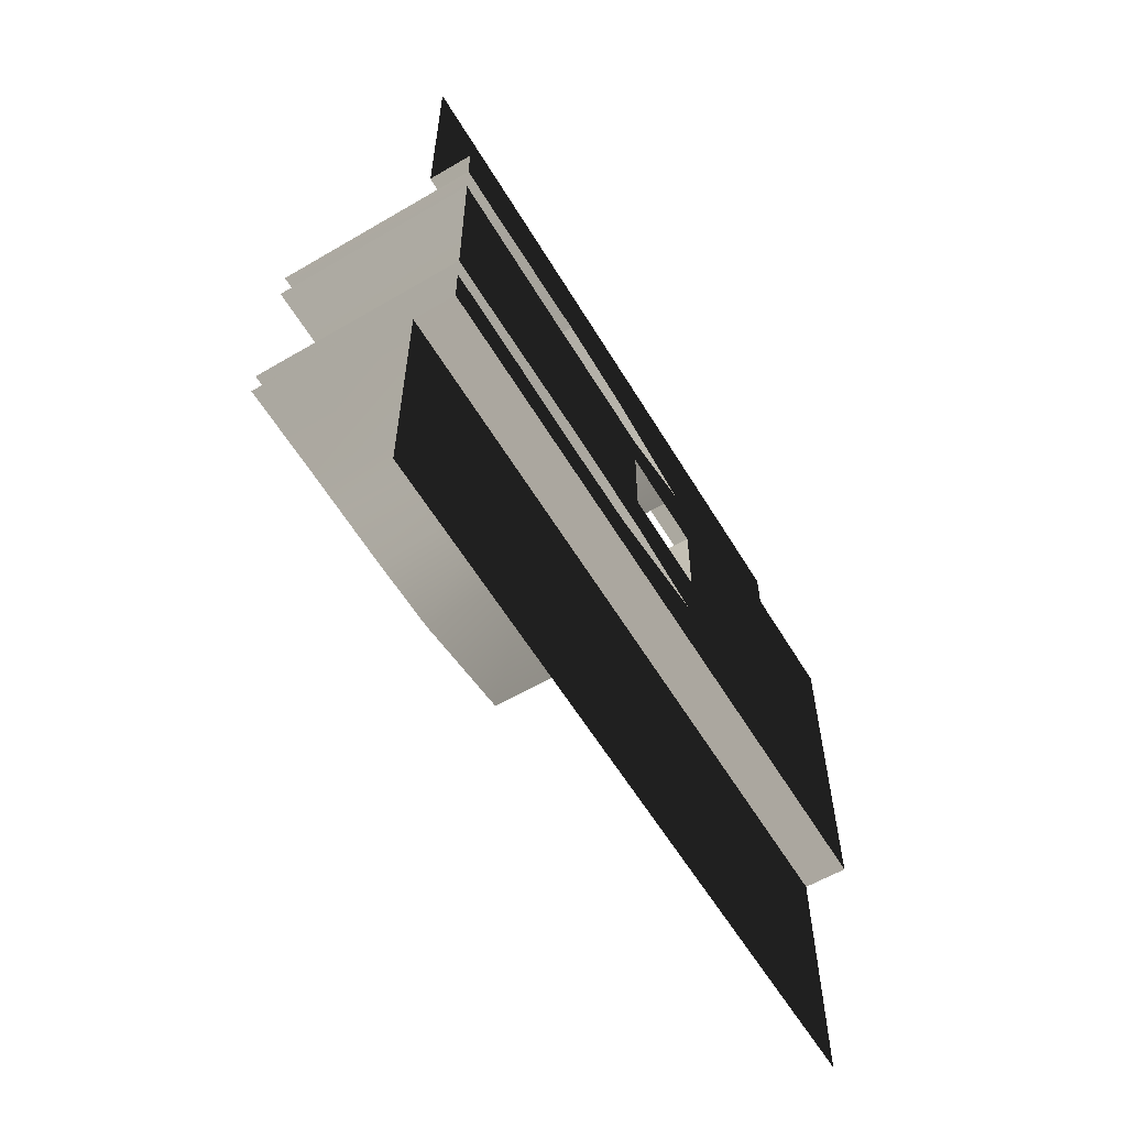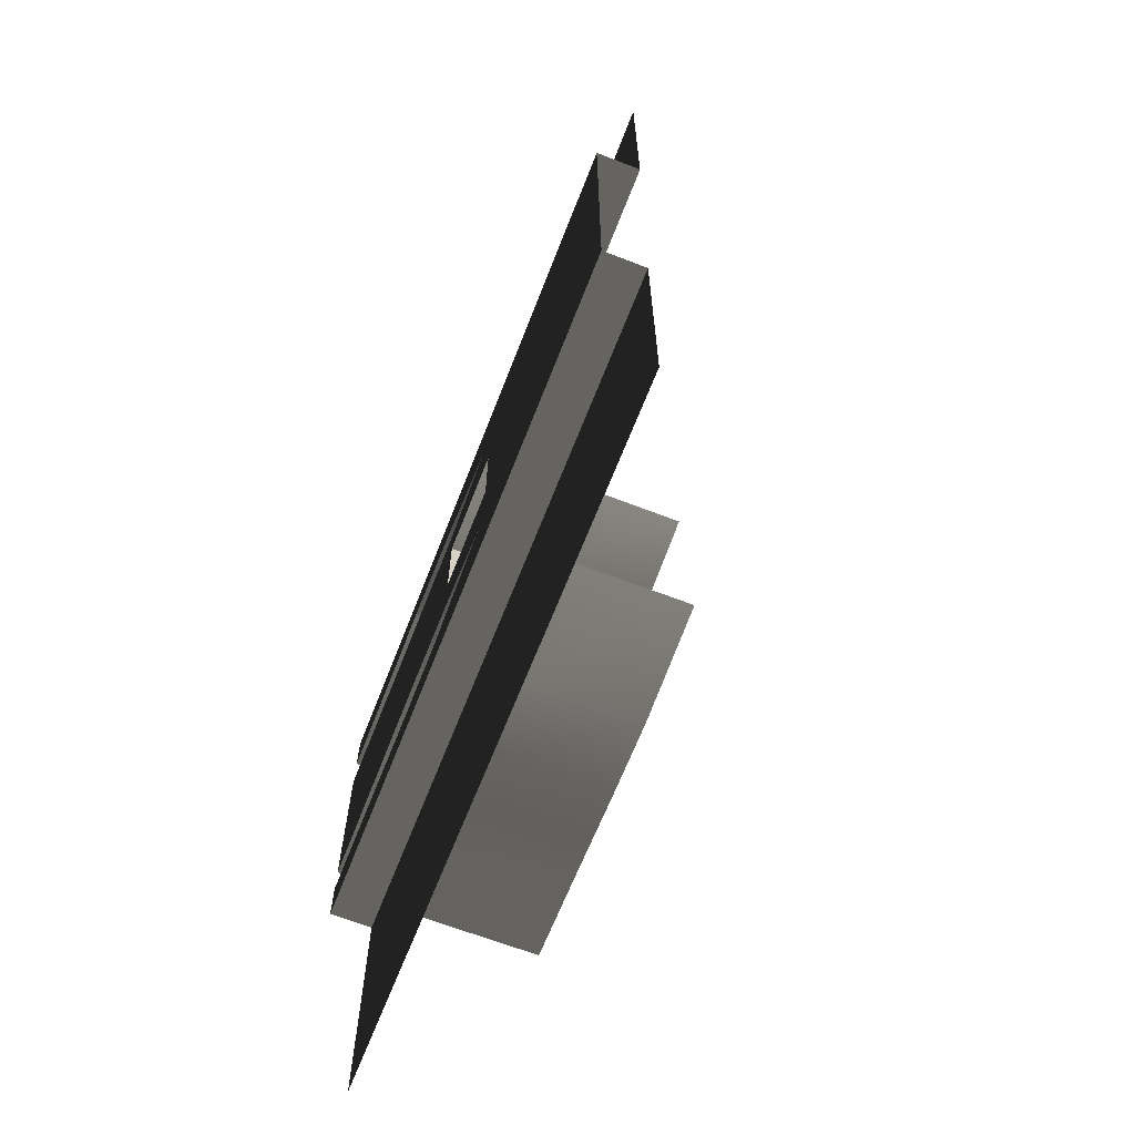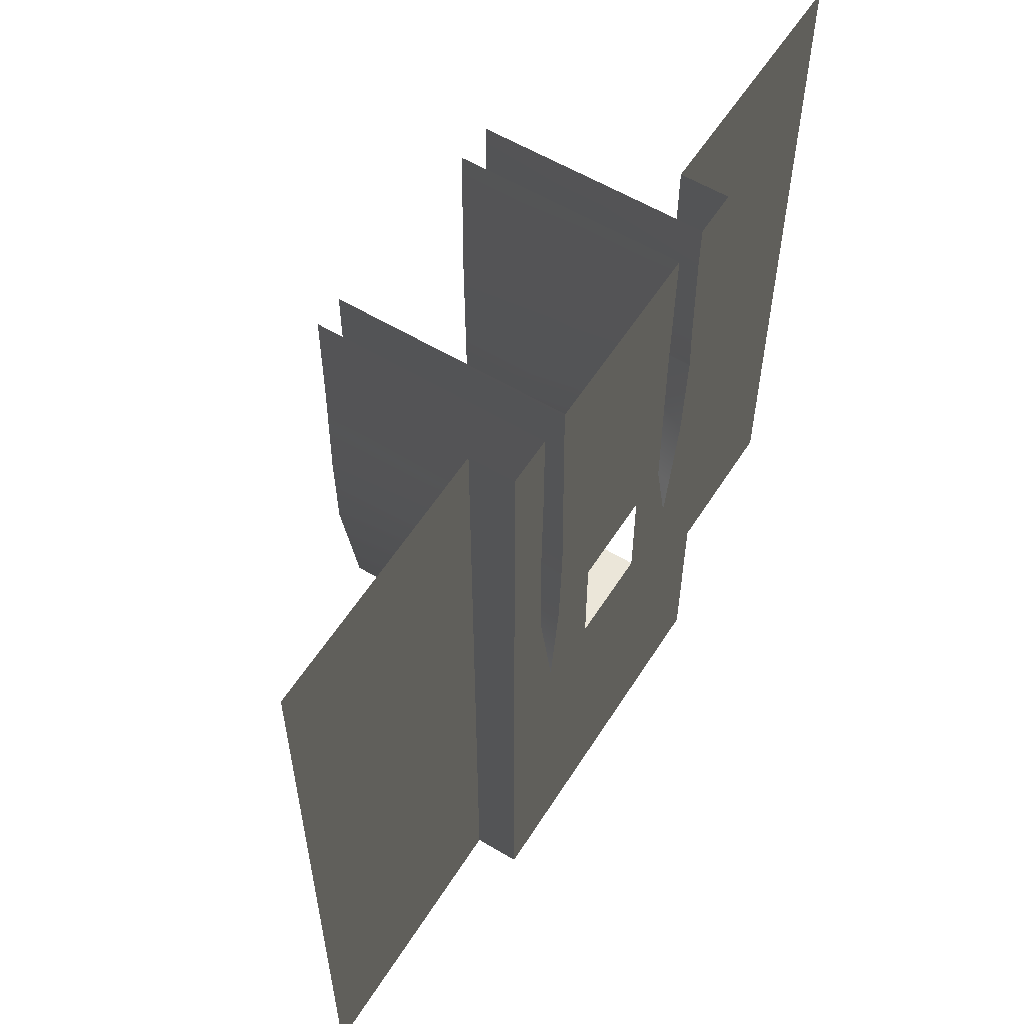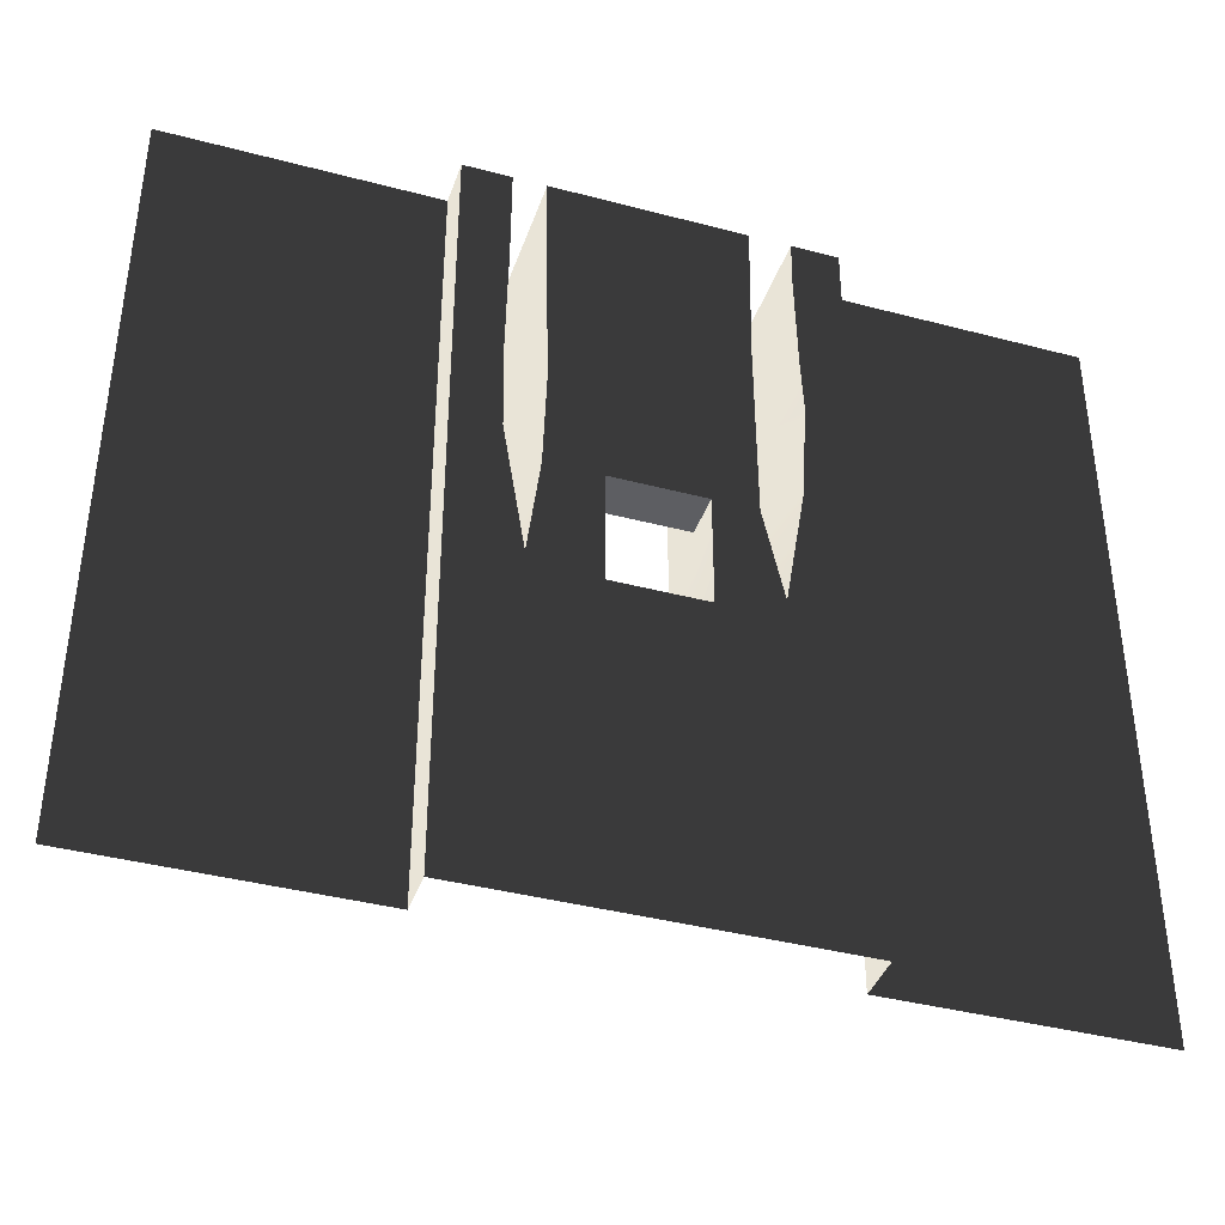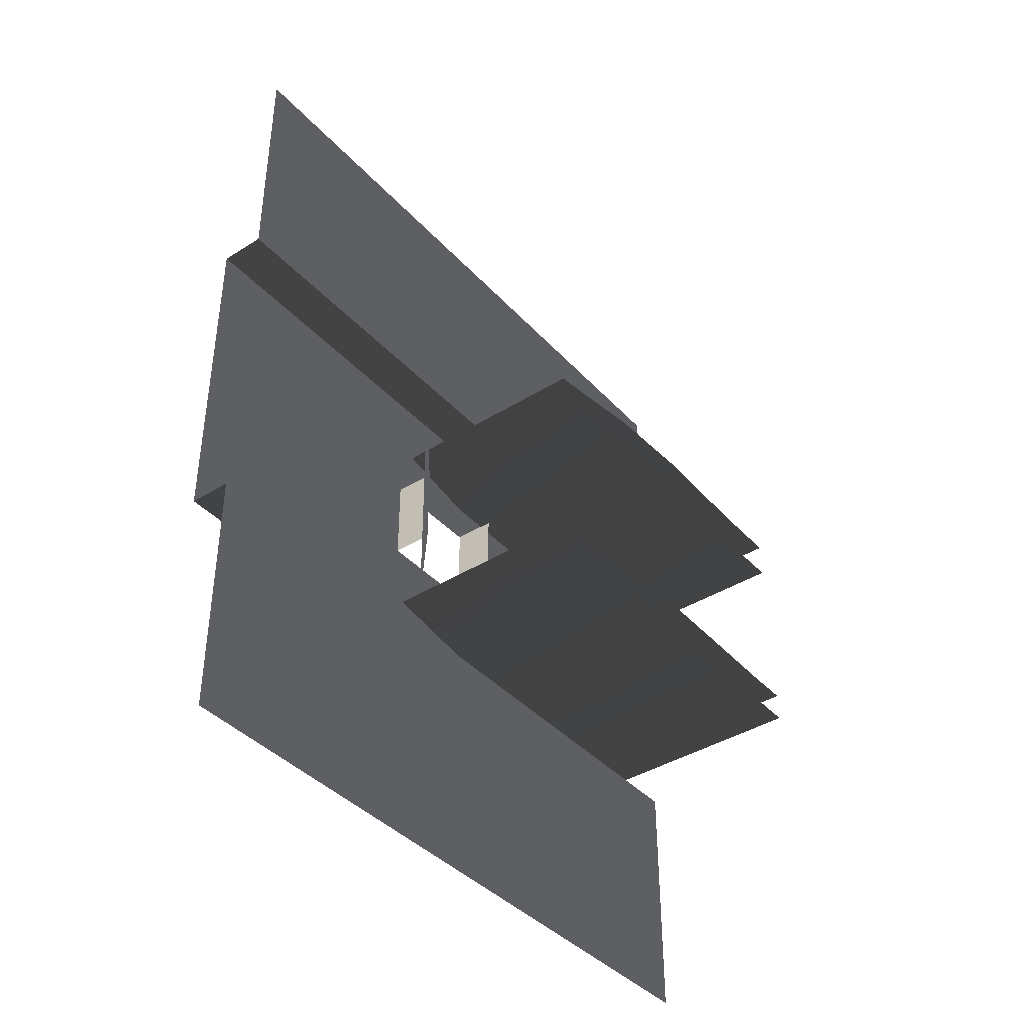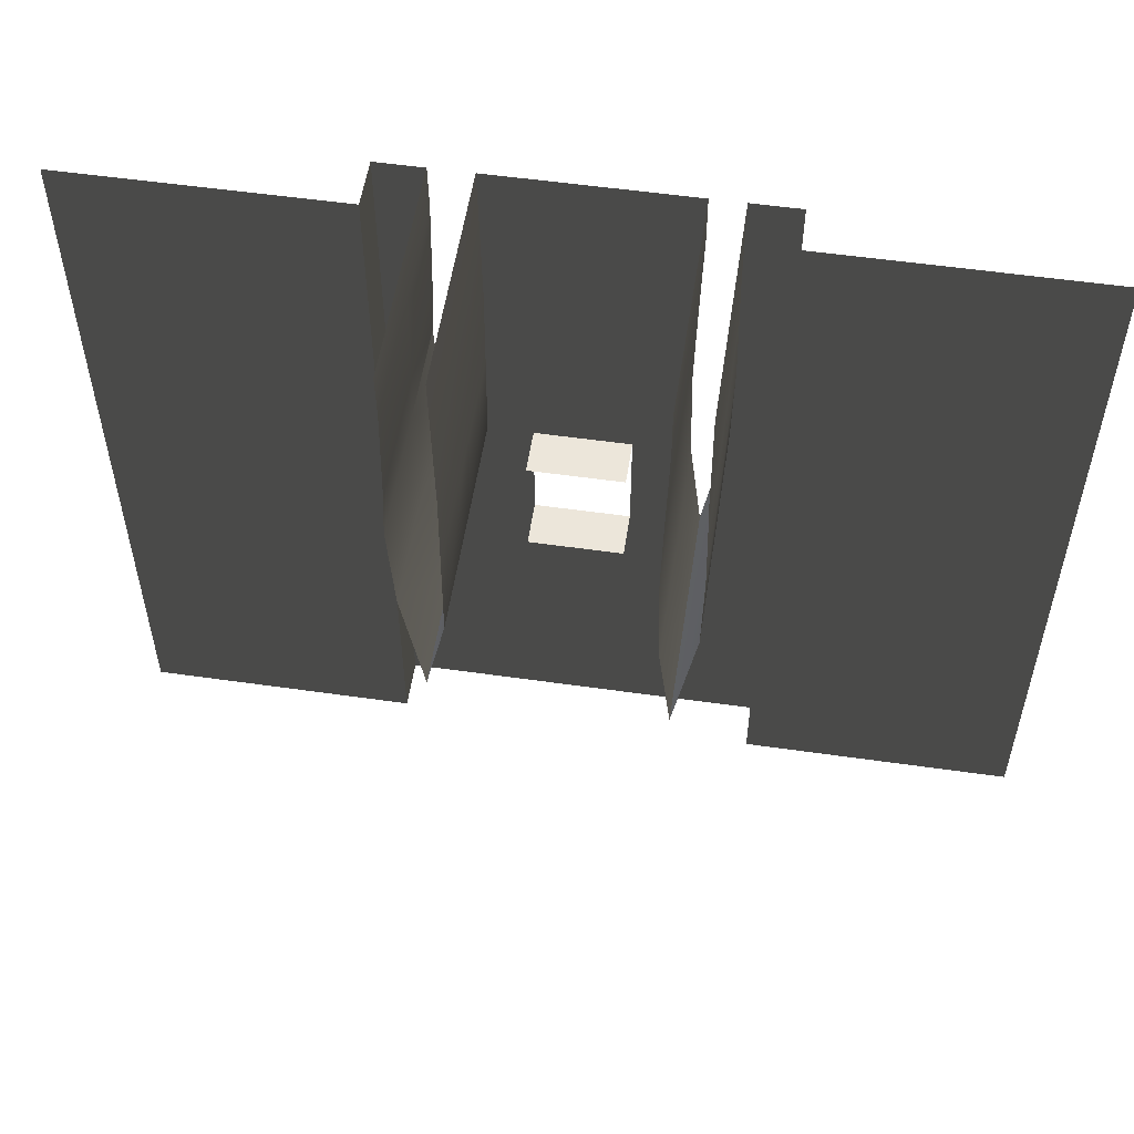
<metadata>
{"format":"obj","ext":"obj","renderer":"f3d","projection":"perspective","resolution":1024,"background":"white","views":[{"elev":-59.5,"azim":-149.0,"up":"+Z"},{"elev":-65.5,"azim":-21.3,"up":"+Z"},{"elev":57.4,"azim":-147.9,"up":"+Y"},{"elev":-39.4,"azim":-108.2,"up":"+Y"},{"elev":-40.1,"azim":37.7,"up":"+Z"},{"elev":54.6,"azim":98.6,"up":"+Y"}]}
</metadata>
<code>
g q27
v 451 170 202.3
v 450.9 170 -201.6
v 450.9 9.155e-05 -201.6
v 451 9.155e-05 202.3
v 506 170 202.3
v 451 170 202.3
v 451 9.155e-05 202.3
v 506 9.155e-05 202.3
v 506.1 170 501.6
v 506 170 423.3
v 506 9.155e-05 423
v 506.1 9.155e-05 501.6
v 501.6 170 -201.8
v 501.6 170 -284.2
v 501.6 9.155e-05 -285.8
v 501.6 9.155e-05 -201.8
v 450.9 170 -201.6
v 501.6 170 -201.8
v 501.6 9.155e-05 -201.8
v 450.9 9.155e-05 -201.6
v 451 340 124.7
v 451 340 202.3
v 506 340 202.3
v 451 340 202.3
v 506.1 340 501.6
v 506 340 423.7
v 501.6 340 -201.8
v 501.6 340 -282.6
v 501.6 294.2 -283
v 450.9 340 -201.6
v 501.6 340 -201.8
v 506 510 202.3
v 451 510 202.3
v 451 415.8 202.3
v 506 415.8 202.3
v 506.1 510 501.6
v 506 510 424
v 506 419.6 423.8
v 506.1 340 501.6
v 506.1 420.9 501.6
v 501.6 510 -201.8
v 501.6 510 -281
v 501.6 465.1 -281.4
v 501.6 340 -201.8
v 450.9 510 -201.6
v 501.6 510 -201.8
v 506 680 202.3
v 451 680 202.3
v 451 620.9 202.3
v 506 620.9 202.3
v 506.1 680 501.6
v 506 680 424.1
v 506 616.9 424.2
v 506.1 615.5 501.6
v 501.6 680 -201.8
v 501.6 680 -279.4
v 501.6 636 -279.8
v 450.9 680 -201.6
v 501.6 680 -201.8
v 450.9 850 -148.3
v 450.9 850 -201.6
v 450.9 732.6 -148.7
v 451 798 148.8
v 451 770.5 202.3
v 451 850 202.3
v 506 850 202.3
v 451 850 202.3
v 451 770.5 202.3
v 506 770.5 202.3
v 506.1 850 501.6
v 506 850 424.4
v 506 772 424.3
v 506.1 772.5 501.6
v 501.6 850 -201.8
v 501.6 850 -277.8
v 501.6 807 -278.2
v 450.9 850 -201.6
v 501.6 850 -201.8
v 450.9 680 -201.6
v 451 370.9 124.6
v 451 340 202.3
v 451 415.8 202.3
v 451 510 202.3
v 451 510 147.7
v 451 414.6 131.9
v 451 475.2 -49.95
v 450.9 583.1 -107.7
v 450.9 474.9 -111.4
v 501 475.2 53.72
v 451 475.2 53.74
v 451 475.2 -49.95
v 500.9 475.2 -49.96
v 500.9 350.1 -49.96
v 451 350.1 -49.95
v 451 350.1 53.74
v 501 350.1 53.72
v 450.9 340 -125.1
v 451 350.1 -49.95
v 450.9 363.8 -125.2
v 450.9 510 -201.6
v 450.9 340 -201.6
v 451 621.7 154
v 451 680 202.3
v 451 681.1 151.3
v 451 475.2 53.74
v 451 620.9 202.3
v 500.9 350.1 -49.96
v 501 350.1 53.72
v 501 340 152.3
v 500.9 340 -151.8
v 450.9 680 -201.6
v 451 583.9 101.5
v 450.9 607.8 -151.1
v 450.9 680 -149.9
v 450.9 510 -149.5
v 451 350.1 53.74
v 450.9 681.1 -109.6
v 451 681.3 100.9
v 451 620.1 153.9
v 451 474.9 102.3
v 451 350.1 53.74
v 506 850 345.7
v 506 850 271.2
v 506 771 271.7
v 506 680 272.4
v 506 680 346.4
v 506 771.5 346
v 506 619.6 273.1
v 506 510 273.9
v 506 510 347.2
v 506 618.3 346.8
v 506 510 273.9
v 506 417.1 274.6
v 506 340 275.2
v 506 340 347.9
v 506 418.3 347.6
v 506 170 276.5
v 506 170 348.5
v 506 9.155e-05 277.8
v 506 9.155e-05 349.1
v 501.6 764 -354.4
v 501.6 850 -353.3
v 501.6 768.7 -425.1
v 501.6 850 -424.6
v 501.6 722.5 -279
v 501.6 724 -425.4
v 501.6 680 -355.5
v 501.6 592.7 -356.6
v 501.6 598.9 -426.1
v 501.6 680 -425.6
v 501.6 552.1 -280.6
v 501.6 553.5 -426.3
v 501.6 510 -357.7
v 501.6 421.5 -358.9
v 501.6 429.2 -427
v 501.6 510 -426.6
v 501.6 381.7 -282.2
v 501.6 340 -360
v 501.6 250.2 -361.1
v 501.6 259.4 -428
v 501.6 340 -427.5
v 501.6 170 -362.2
v 501.6 212.4 -428.2
v 501.6 170 -428.5
v 501.6 9.155e-05 -429.4
v 501.6 9.155e-05 -364.4
v 451 798.6 102.7
v 450.9 797.6 -112.4
v 451 850 103.6
v 450.9 850 -112.2
v 451 770.2 149.4
v 451 850 149.6
v 565.2 510 147.6
v 565.2 370.9 124.6
v 451 370.9 124.6
v 451 414.6 131.9
v 565.2 681.1 151.2
v 565.2 621.7 154
v 451 621.7 154
v 451 681.1 151.3
v 565.2 583.9 101.4
v 565.2 681.3 100.8
v 451 681.3 100.9
v 451 583.9 101.5
v 451 510 147.7
v 451 620.1 153.9
v 565.2 370.9 124.6
v 565.2 474.9 102.2
v 451 474.9 102.3
v 451 370.9 124.6
v 565.2 798.6 102.6
v 565.2 850 103.5
v 451 850 103.6
v 451 798.6 102.7
v 565.2 798 148.8
v 538 770.2 149.4
v 451 798 148.8
v 565.2 850 149.6
v 451 850 149.6
v 568.5 732.6 -148.7
v 568.5 850 -148.3
v 450.9 850 -148.3
v 450.9 732.6 -148.7
v 568.5 583.1 -107.8
v 568.5 474.9 -111.4
v 450.9 474.9 -111.4
v 450.9 583.1 -107.7
v 568.5 681.1 -109.6
v 450.9 681.1 -109.6
v 568.5 607.8 -151.2
v 568.5 680 -149.9
v 450.9 680 -149.9
v 450.9 607.8 -151.1
v 568.5 510 -149.5
v 450.9 510 -149.5
v 568.5 363.8 -125.2
v 450.9 363.8 -125.2
v 568.5 363.8 -125.2
v 450.9 363.8 -125.2
v 568.5 797.6 -112.4
v 450.9 797.6 -112.4
v 568.5 850 -112.2
v 450.9 850 -112.2
v 705.5 510 147.6
v 705.5 370.9 124.5
v 705.5 681.1 151.2
v 705.5 621.7 154
v 705.5 583.9 101.4
v 705.5 681.3 100.8
v 705.5 370.9 124.5
v 705.5 474.9 102.2
v 705.5 798.6 102.6
v 705.5 850 103.5
v 705.5 798 148.7
v 705.5 850 149.5
v 708.8 732.6 -148.8
v 708.8 850 -148.3
v 708.9 583.1 -107.8
v 708.8 474.9 -111.5
v 708.9 681.1 -109.7
v 708.8 607.8 -151.2
v 708.8 680 -149.9
v 708.8 510 -149.5
v 708.8 363.8 -125.2
v 708.8 363.8 -125.2
v 708.8 797.6 -112.5
v 708.8 850 -112.2
v 501.6 552.1 -280.6
v 501.6 510 -281
v 501.6 465.1 -281.4
v 506 771.5 346
v 506 618.3 346.8
v 506 850 202.3
v 506 770.5 202.3
v 506 680 202.3
v 506 620.9 202.3
v 506 510 202.3
v 506 510 202.3
v 506 415.8 202.3
v 506 340 202.3
v 506 170 202.3
v 506 9.155e-05 202.3
v 501.5 680 -503.4
v 501.5 850 -503.4
v 501.6 724 -425.4
v 501.5 510 -503.4
v 501.6 598.9 -426.1
v 501.5 680 -503.4
v 501.5 340 -503.4
v 501.6 429.2 -427
v 501.6 382.9 -427.3
v 501.5 170 -503.4
v 501.5 340 -503.4
v 501.5 9.155e-05 -503.4
v 451 770.2 149.4
v 506 616.9 424.2
f 3 1 2
f 1 3 4
f 7 5 6
f 5 7 8
f 11 9 10
f 9 11 12
f 15 13 14
f 13 15 16
f 19 17 18
f 17 19 20
f 2 1 21
f 22 21 1
f 6 23 24
f 23 6 5
f 10 25 26
f 25 10 9
f 29 27 28
f 27 29 13
f 18 30 31
f 30 18 17
f 34 32 33
f 35 24 23
f 38 36 37
f 40 26 39
f 43 41 42
f 41 43 44
f 31 45 46
f 45 31 30
f 49 47 48
f 50 33 32
f 53 51 52
f 54 37 36
f 57 55 56
f 55 57 41
f 46 58 59
f 58 46 45
f 62 60 61
f 65 63 64
f 68 66 67
f 69 48 47
f 72 70 71
f 73 52 51
f 76 74 75
f 74 76 55
f 59 77 78
f 77 59 79
f 82 80 81
f 85 83 84
f 88 86 87
f 91 89 90
f 89 91 92
f 95 93 94
f 93 95 96
f 99 97 98
f 80 21 81
f 88 98 86
f 99 100 101
f 104 102 103
f 105 87 86
f 102 106 103
f 109 107 108
f 107 109 110
f 111 62 61
f 87 105 112
f 114 111 113
f 100 113 111
f 113 100 115
f 99 98 88
f 97 116 98
f 99 101 97
f 2 97 101
f 115 100 99
f 117 87 112
f 118 117 112
f 119 83 102
f 121 120 105
f 120 121 80
f 121 97 21
f 80 121 21
f 2 21 97
f 112 105 120
f 124 122 123
f 127 125 126
f 128 126 125
f 131 129 130
f 133 130 132
f 136 134 135
f 137 135 134
f 135 137 138
f 139 138 137
f 138 139 140
f 143 141 142
f 144 143 142
f 145 56 55
f 141 146 147
f 149 148 147
f 150 149 147
f 151 42 41
f 148 152 153
f 155 154 153
f 156 155 153
f 157 28 44
f 154 155 158
f 160 159 158
f 161 160 158
f 159 162 14
f 159 163 162
f 165 162 164
f 162 165 166
f 62 111 114
f 168 117 167
f 169 168 167
f 168 169 170
f 167 117 118
f 63 171 64
f 63 65 172
f 175 173 174
f 173 175 176
f 179 177 178
f 177 179 180
f 183 181 182
f 181 183 184
f 185 178 173
f 178 186 179
f 189 187 188
f 187 189 190
f 184 188 181
f 188 184 189
f 193 191 192
f 191 193 194
f 194 182 191
f 182 194 183
f 196 195 177
f 195 196 197
f 197 198 195
f 198 197 199
f 202 200 201
f 200 202 203
f 206 204 205
f 204 206 207
f 207 208 204
f 208 207 209
f 212 210 211
f 210 212 213
f 213 214 210
f 214 213 215
f 217 205 216
f 205 217 206
f 215 218 214
f 218 215 219
f 203 211 200
f 211 203 212
f 209 220 208
f 220 209 221
f 221 222 220
f 222 221 223
f 174 224 225
f 224 174 173
f 178 226 227
f 226 178 177
f 182 228 229
f 228 182 181
f 173 227 224
f 227 173 178
f 188 230 231
f 230 188 187
f 181 231 228
f 231 181 188
f 192 232 233
f 232 192 191
f 191 229 232
f 229 191 182
f 177 234 226
f 234 177 195
f 195 235 234
f 235 195 198
f 201 236 237
f 236 201 200
f 205 238 239
f 238 205 204
f 204 240 238
f 240 204 208
f 211 241 242
f 241 211 210
f 210 243 241
f 243 210 214
f 216 239 244
f 239 216 205
f 214 245 243
f 245 214 218
f 200 242 236
f 242 200 211
f 208 246 240
f 246 208 220
f 220 247 246
f 247 220 222
f 141 75 142
f 141 76 75
f 76 145 55
f 76 141 145
f 141 147 145
f 145 147 56
f 148 56 147
f 148 57 56
f 57 151 41
f 57 148 248
f 148 153 248
f 248 153 249
f 154 249 153
f 154 250 249
f 43 157 44
f 250 154 157
f 154 158 157
f 157 158 28
f 159 28 158
f 159 29 28
f 29 14 13
f 29 159 14
f 166 14 162
f 14 166 15
f 251 71 122
f 72 126 52
f 252 52 126
f 53 130 37
f 136 37 130
f 38 135 26
f 138 26 135
f 26 138 10
f 140 10 138
f 10 140 11
f 254 123 253
f 124 255 125
f 256 125 255
f 128 257 129
f 259 132 258
f 133 260 134
f 261 134 260
f 134 261 137
f 262 137 261
f 137 262 139
f 264 263 143
f 144 264 143
f 146 141 143
f 263 265 143
f 146 150 147
f 265 263 150
f 268 266 267
f 150 268 267
f 152 148 149
f 266 152 267
f 152 156 153
f 152 266 156
f 266 269 270
f 156 266 270
f 271 158 155
f 269 271 270
f 271 161 158
f 271 269 161
f 273 272 160
f 161 273 160
f 163 159 160
f 272 163 160
f 163 164 162
f 163 272 164
f 274 164 272
f 164 274 165
f 196 275 197
f 180 196 177
f 196 180 275
f 171 104 103
f 64 171 103
f 69 66 68
f 48 69 68
f 124 123 254
f 255 124 254
f 127 122 124
f 125 127 124
f 72 71 251
f 126 72 251
f 73 70 72
f 52 73 72
f 84 83 119
f 178 185 186
f 102 83 106
f 50 47 49
f 33 50 49
f 128 125 256
f 257 128 256
f 252 126 128
f 129 131 128
f 276 52 252
f 130 53 131
f 54 51 53
f 37 54 53
f 38 26 40
f 36 38 40
f 136 135 38
f 37 136 38
f 133 134 136
f 130 133 136
f 259 260 133
f 132 259 133
f 34 24 35
f 32 34 35
f 85 80 82
f 83 85 82
f 173 176 185

</code>
